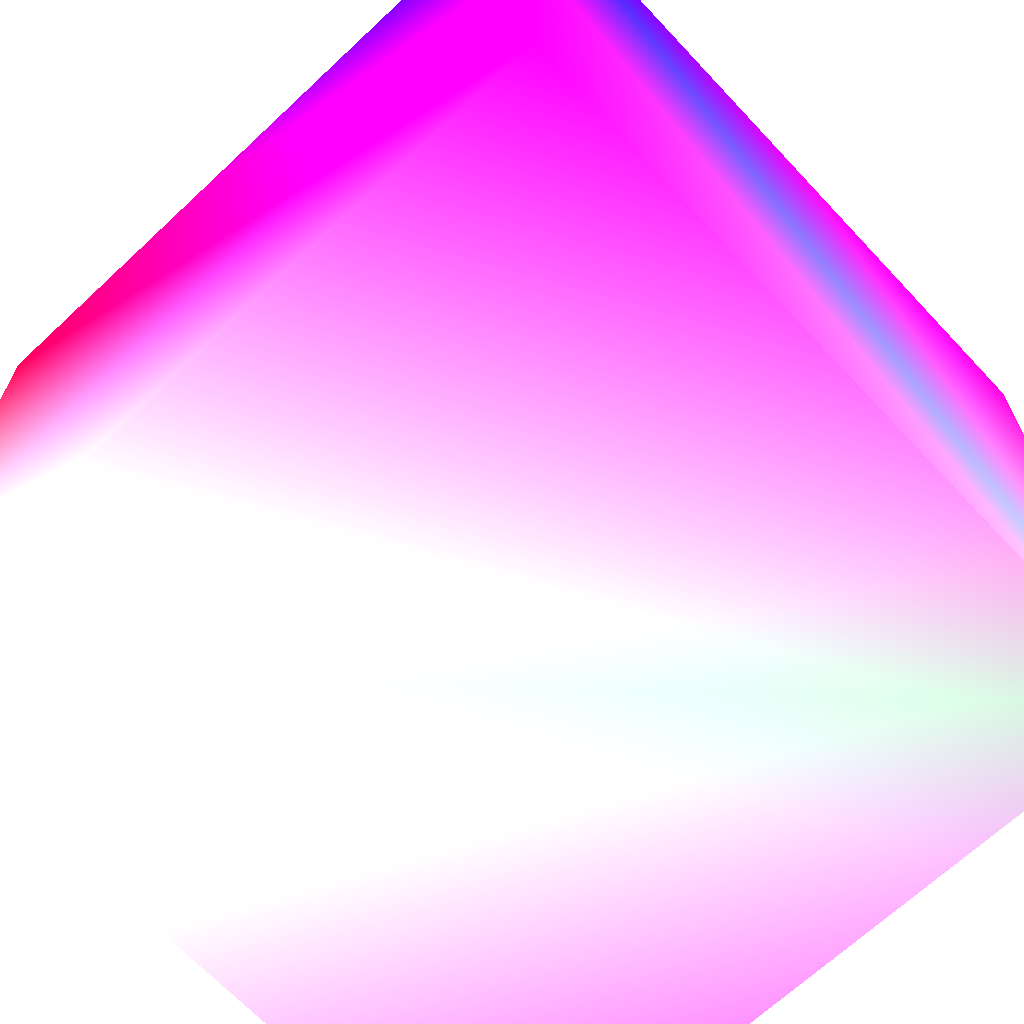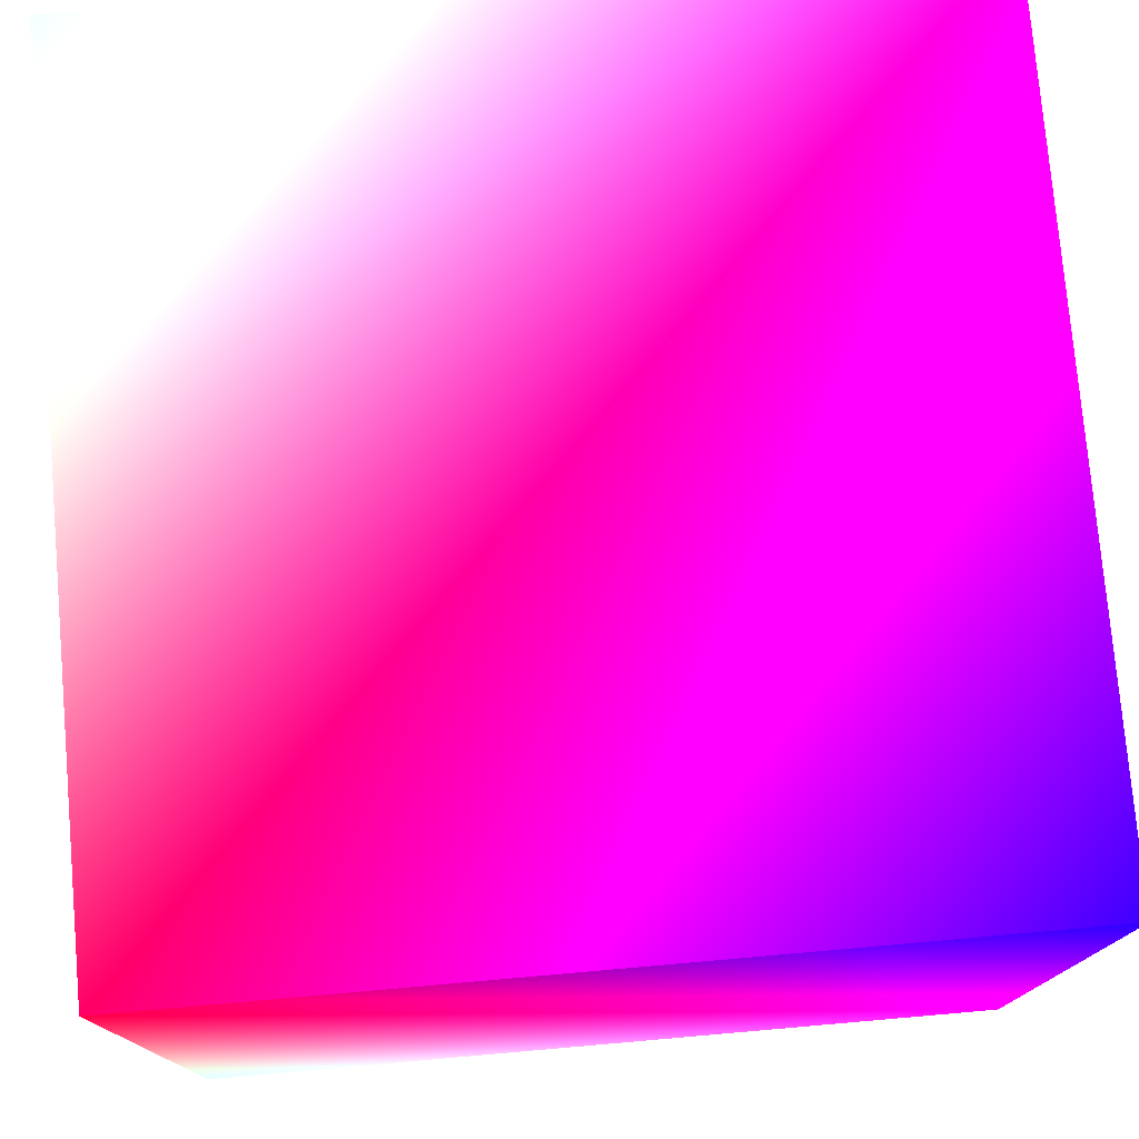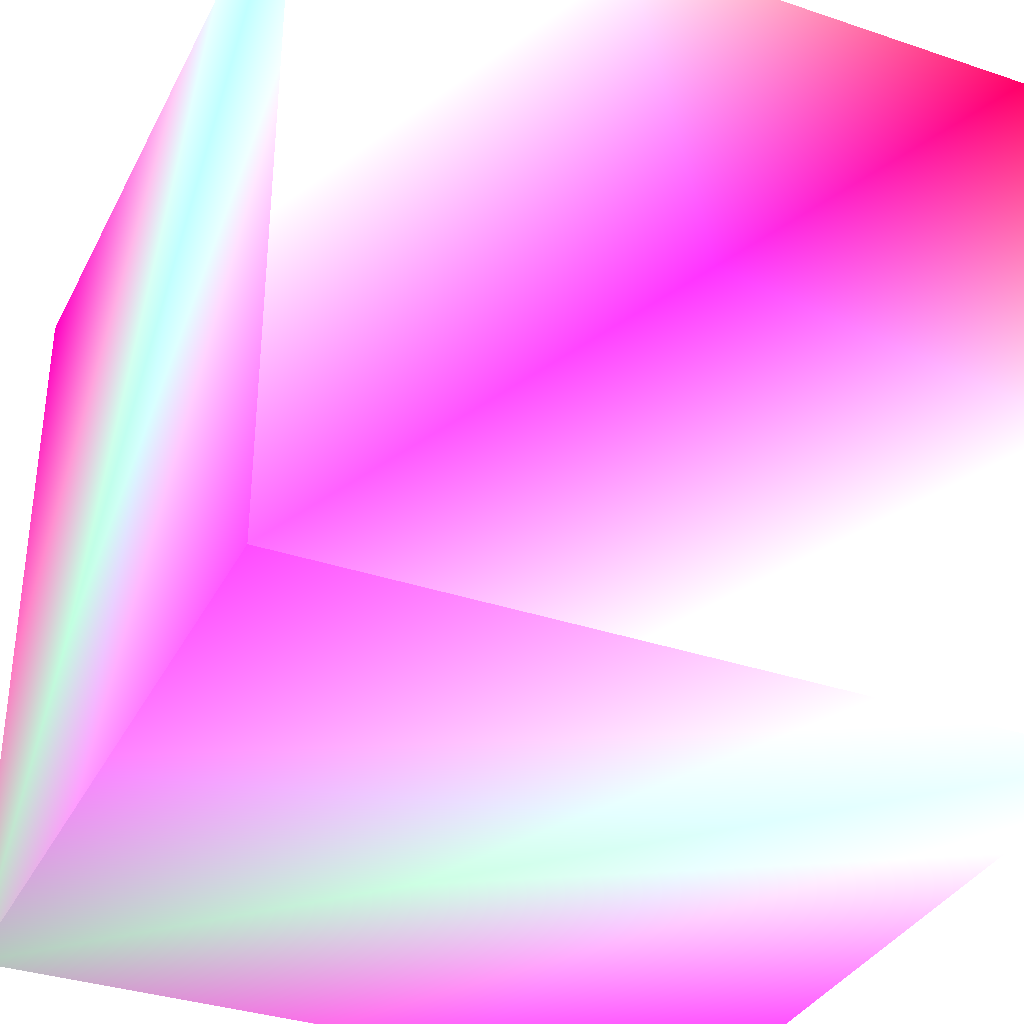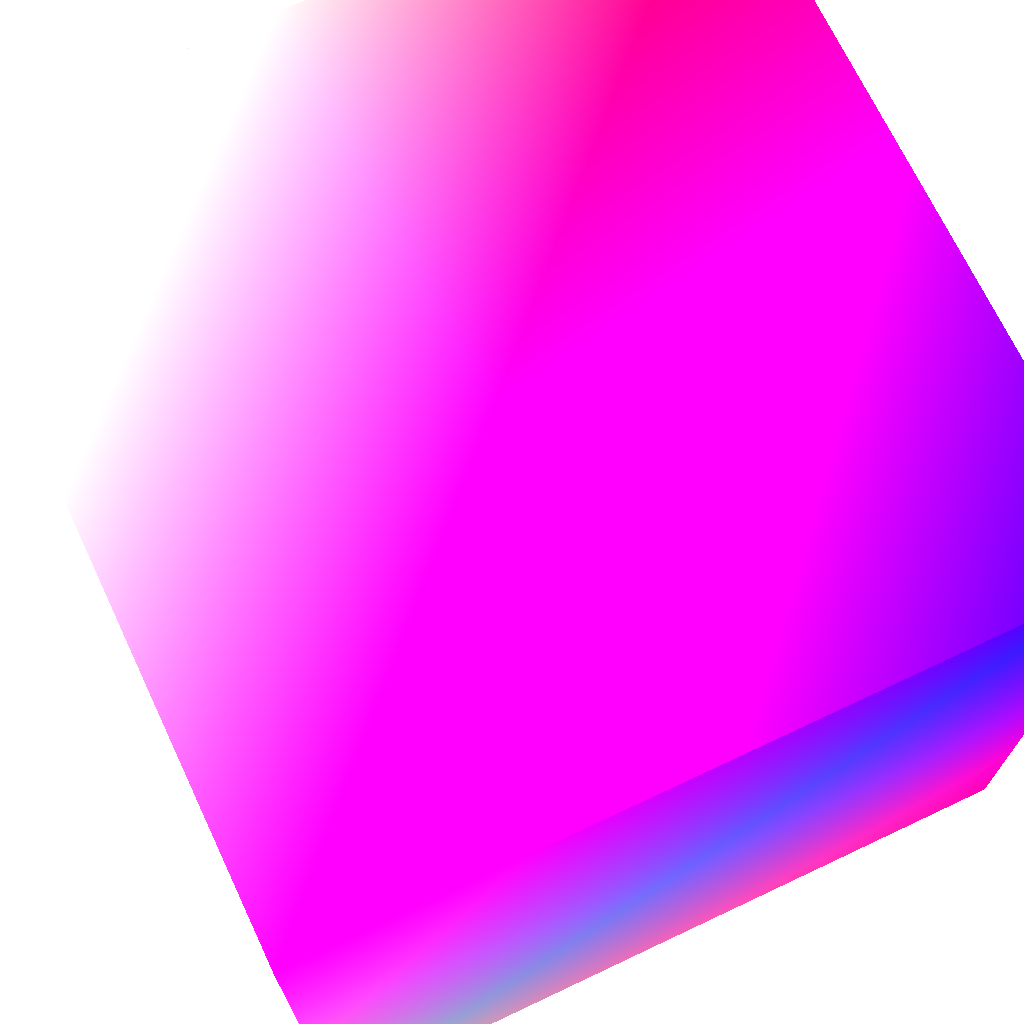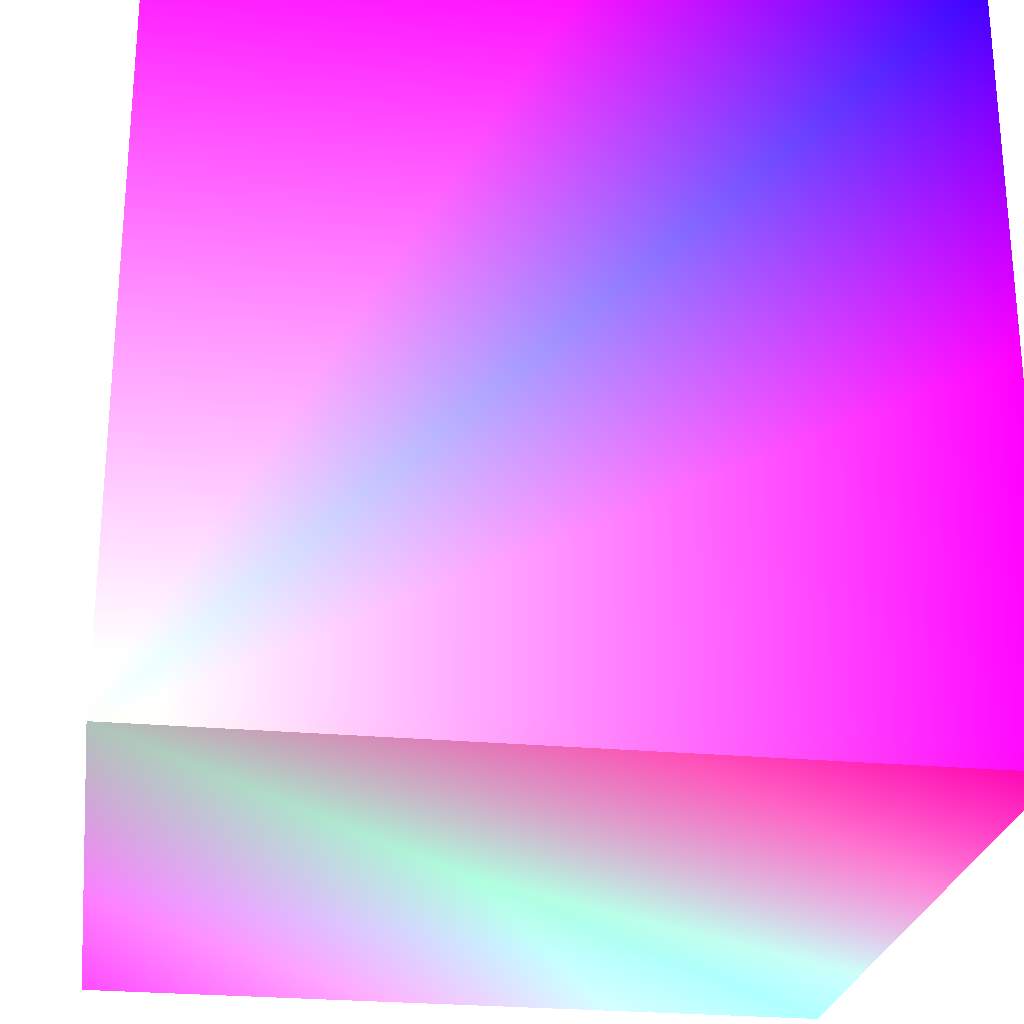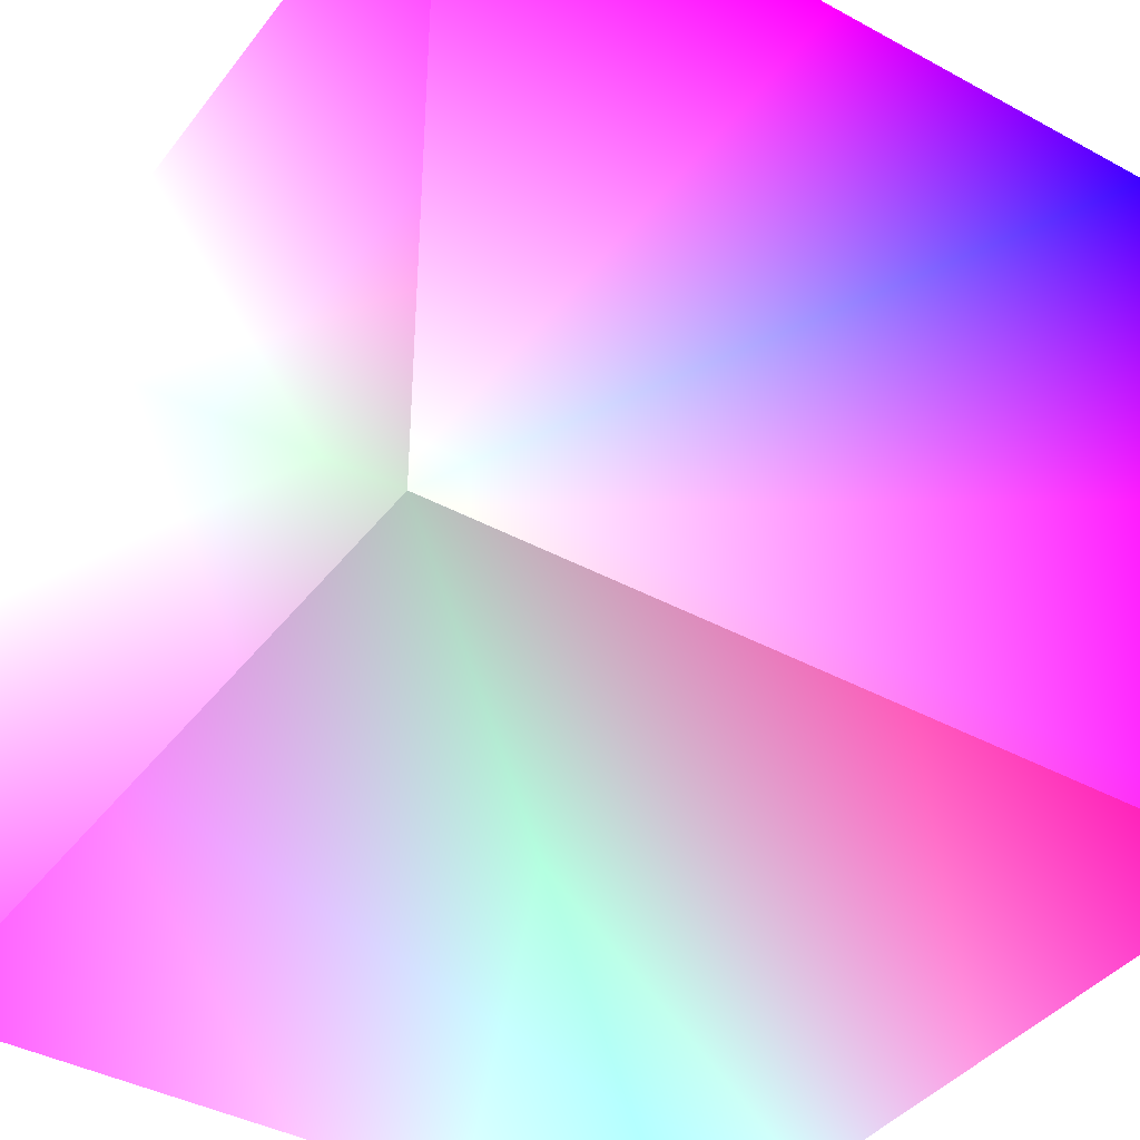
<metadata>
{"format":"obj","ext":"obj","renderer":"f3d","projection":"perspective","resolution":1024,"background":"white","views":[{"elev":-67.6,"azim":-136.8,"up":"+Z"},{"elev":76.9,"azim":175.0,"up":"+Z"},{"elev":-35.0,"azim":65.8,"up":"+Z"},{"elev":70.6,"azim":-115.3,"up":"+Y"},{"elev":-25.5,"azim":-98.6,"up":"+Y"},{"elev":-40.3,"azim":-123.8,"up":"+Y"}]}
</metadata>
<code>
g cube
v  0  0  0  124  110  120
v  0  0  0.2  24  0  121
v  0  0.2  0  4  0  44
v  0  0.2  0.2  224  0  10
v  0.2  0  0  24  200  25
v  0.2  0  0.2  124  10  56
v  0.2  0.2  0  78  10  50
v  0.2  0.2  0.2  23  0  200
f 1 7 5
f 1 3 7
f 1 4 3
f 1 2 4
f 3 8 7
f 3 4 8
f 5 7 8
f 5 8 6
f 1 5 6
f 1 6 2
f 2 6 8
f 2 8 4

</code>
